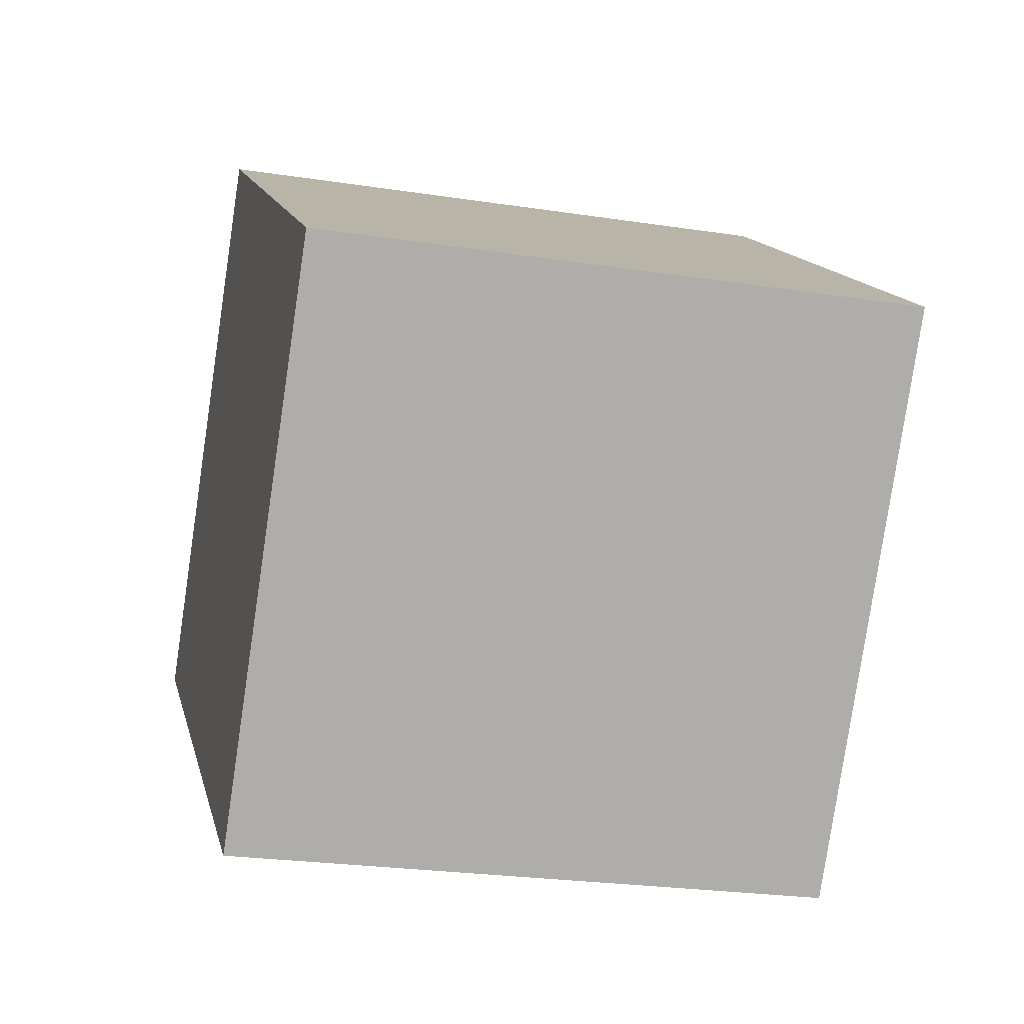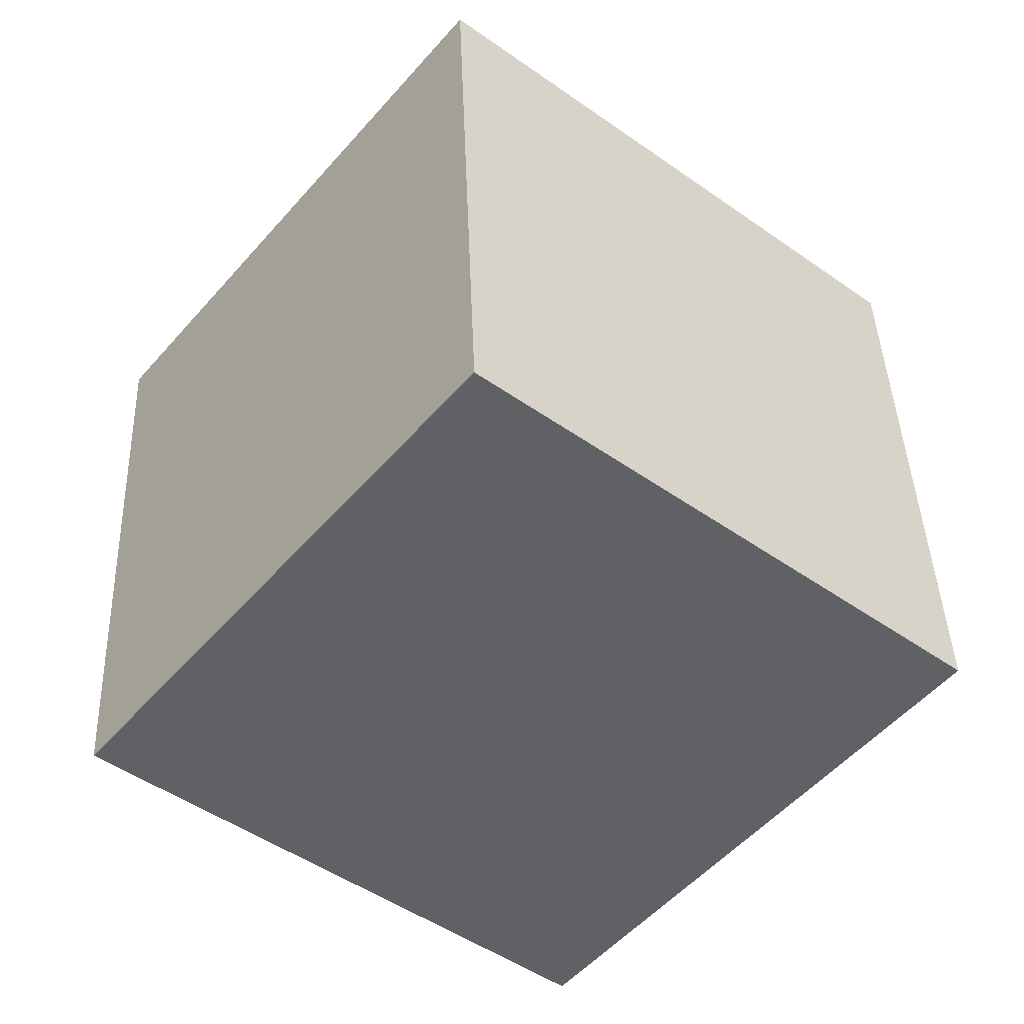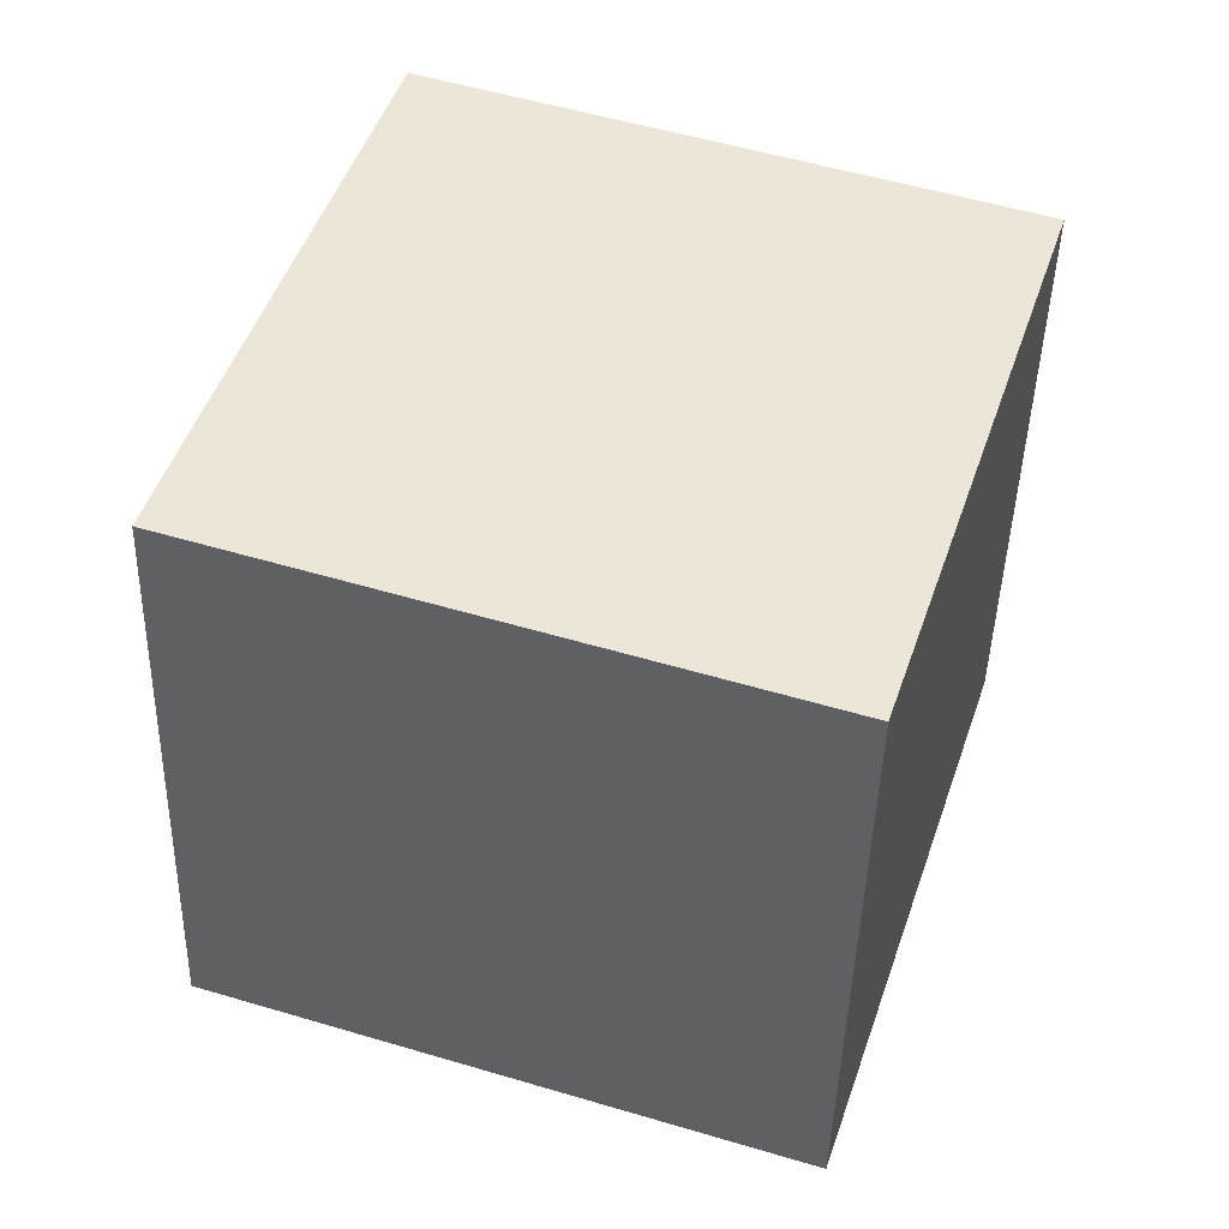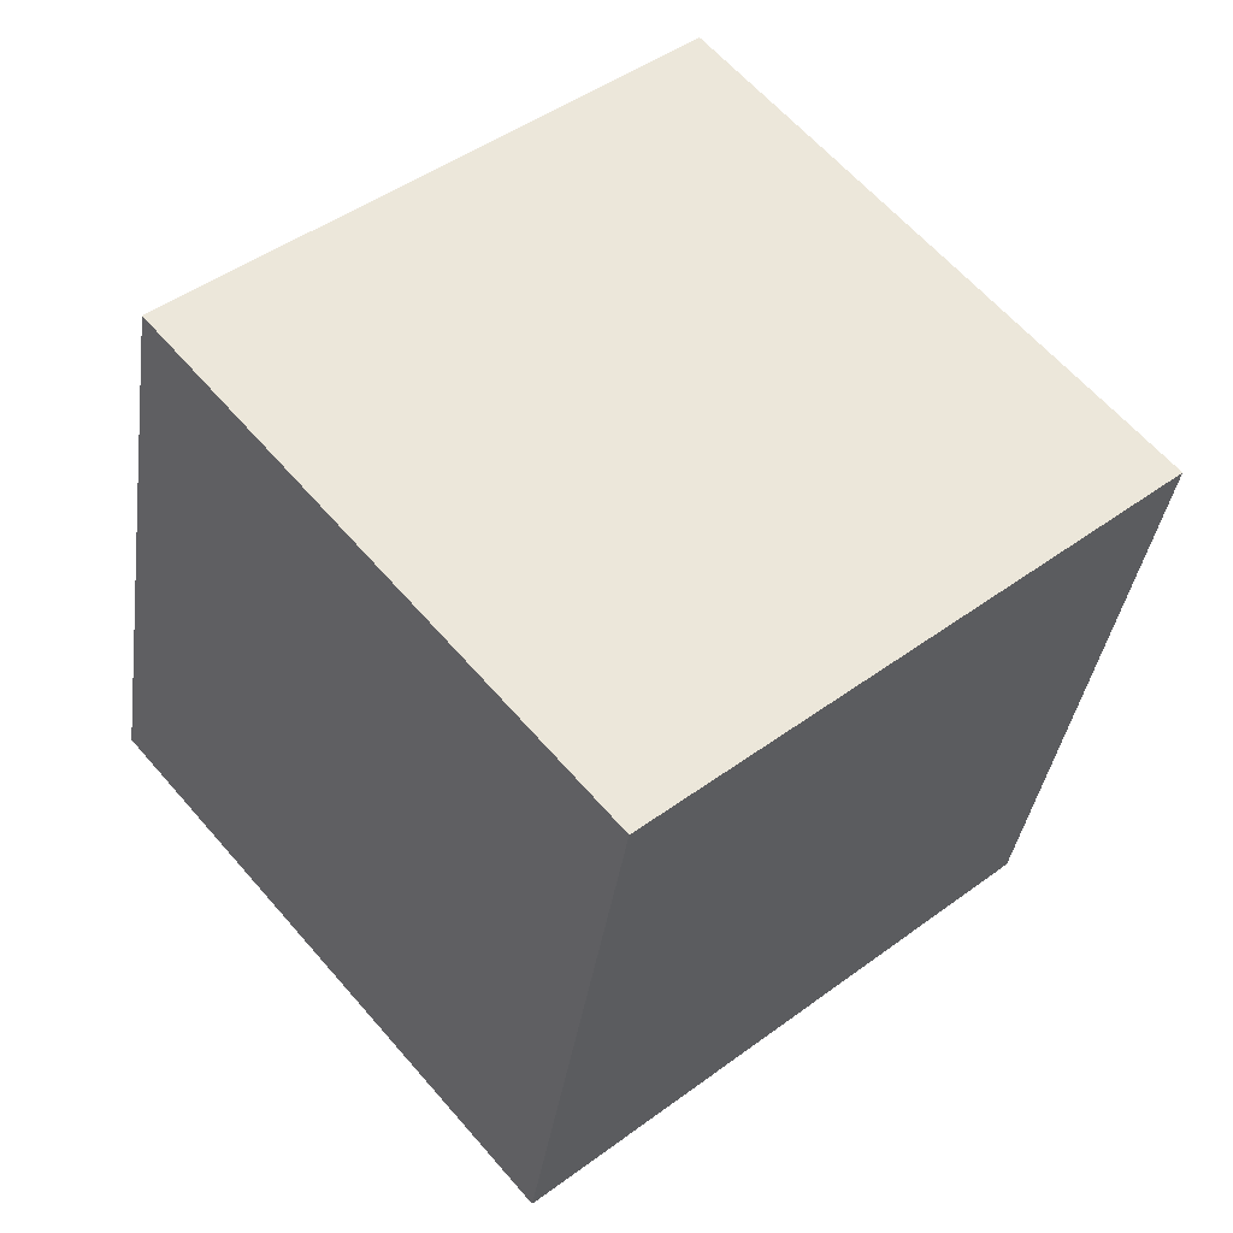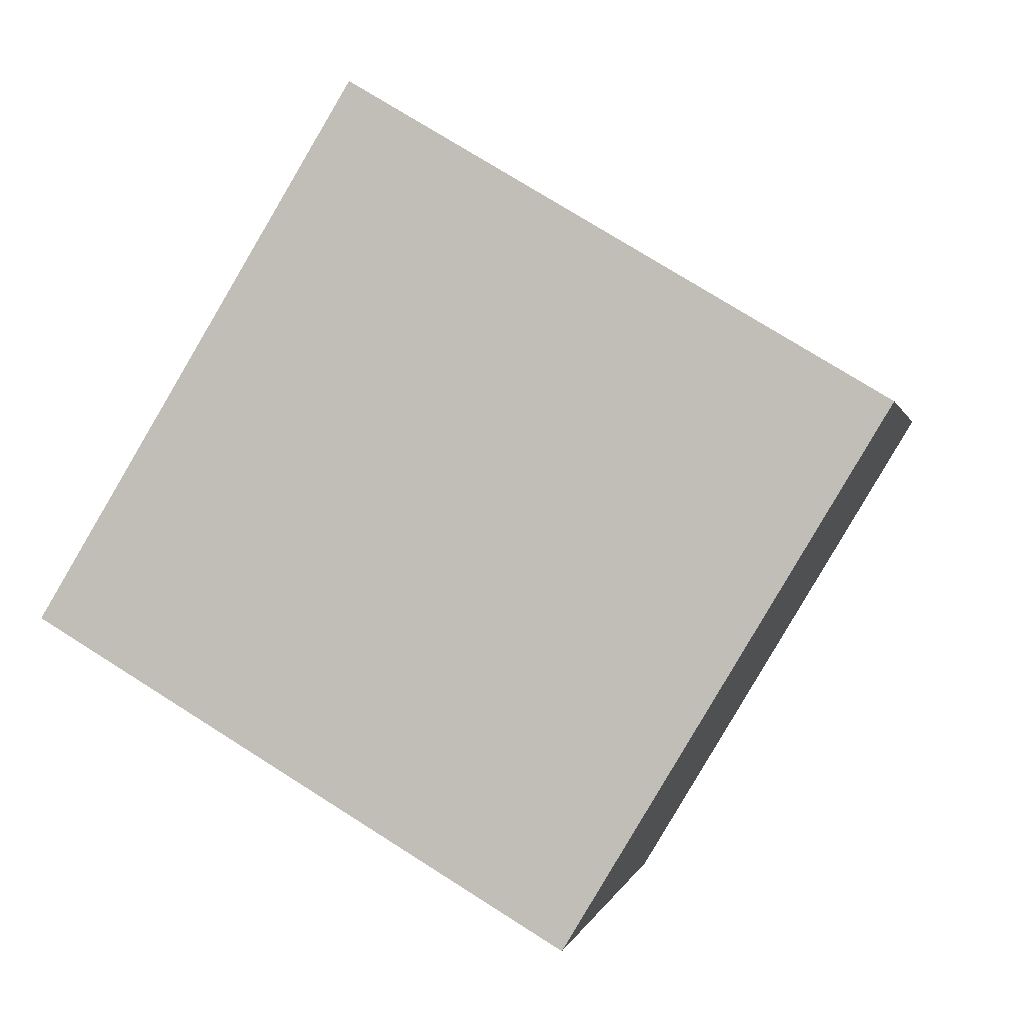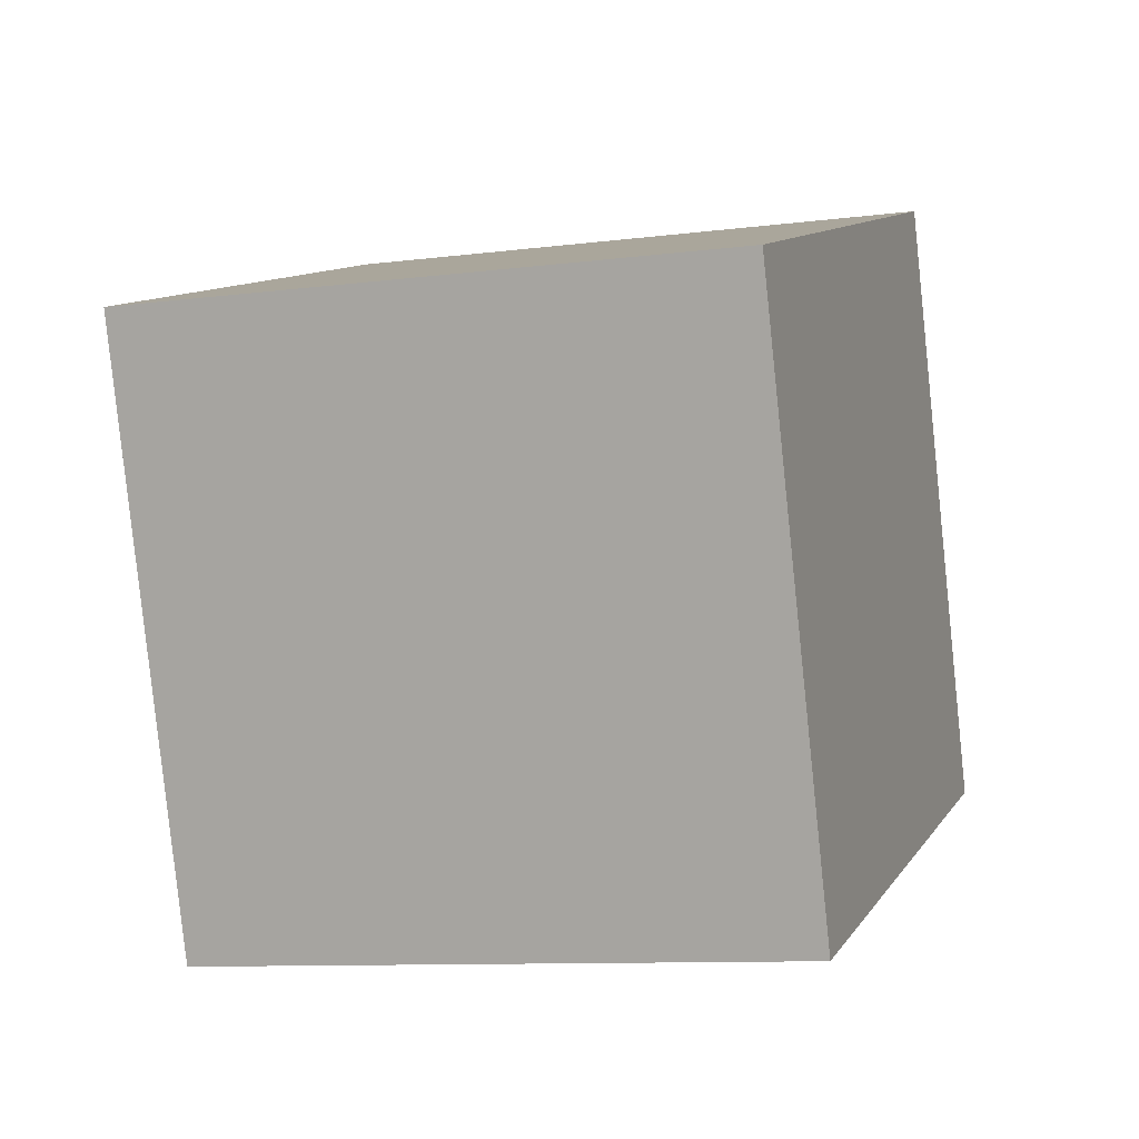
<metadata>
{"format":"obj","ext":"obj","renderer":"f3d","projection":"perspective","resolution":1024,"background":"white","views":[{"elev":22.6,"azim":153.8,"up":"+Y"},{"elev":-63.2,"azim":-54.1,"up":"+Y"},{"elev":30.2,"azim":-60.4,"up":"+Z"},{"elev":68.5,"azim":152.3,"up":"+Z"},{"elev":-76.0,"azim":162.1,"up":"+Z"},{"elev":20.9,"azim":92.7,"up":"+Y"}]}
</metadata>
<code>
o Cube.030_Cube.871
v 1.406 -2.411 1.175
v 2.512 -2.198 1.495
v 1.12 -2.607 2.293
v 2.226 -2.395 2.613
v 1.15 -1.276 1.309
v 2.256 -1.064 1.629
v 0.8637 -1.473 2.427
v 1.97 -1.261 2.747
f 2 3 1
f 4 7 3
f 8 5 7
f 6 1 5
f 7 1 3
f 4 6 8
f 2 4 3
f 4 8 7
f 8 6 5
f 6 2 1
f 7 5 1
f 4 2 6

</code>
